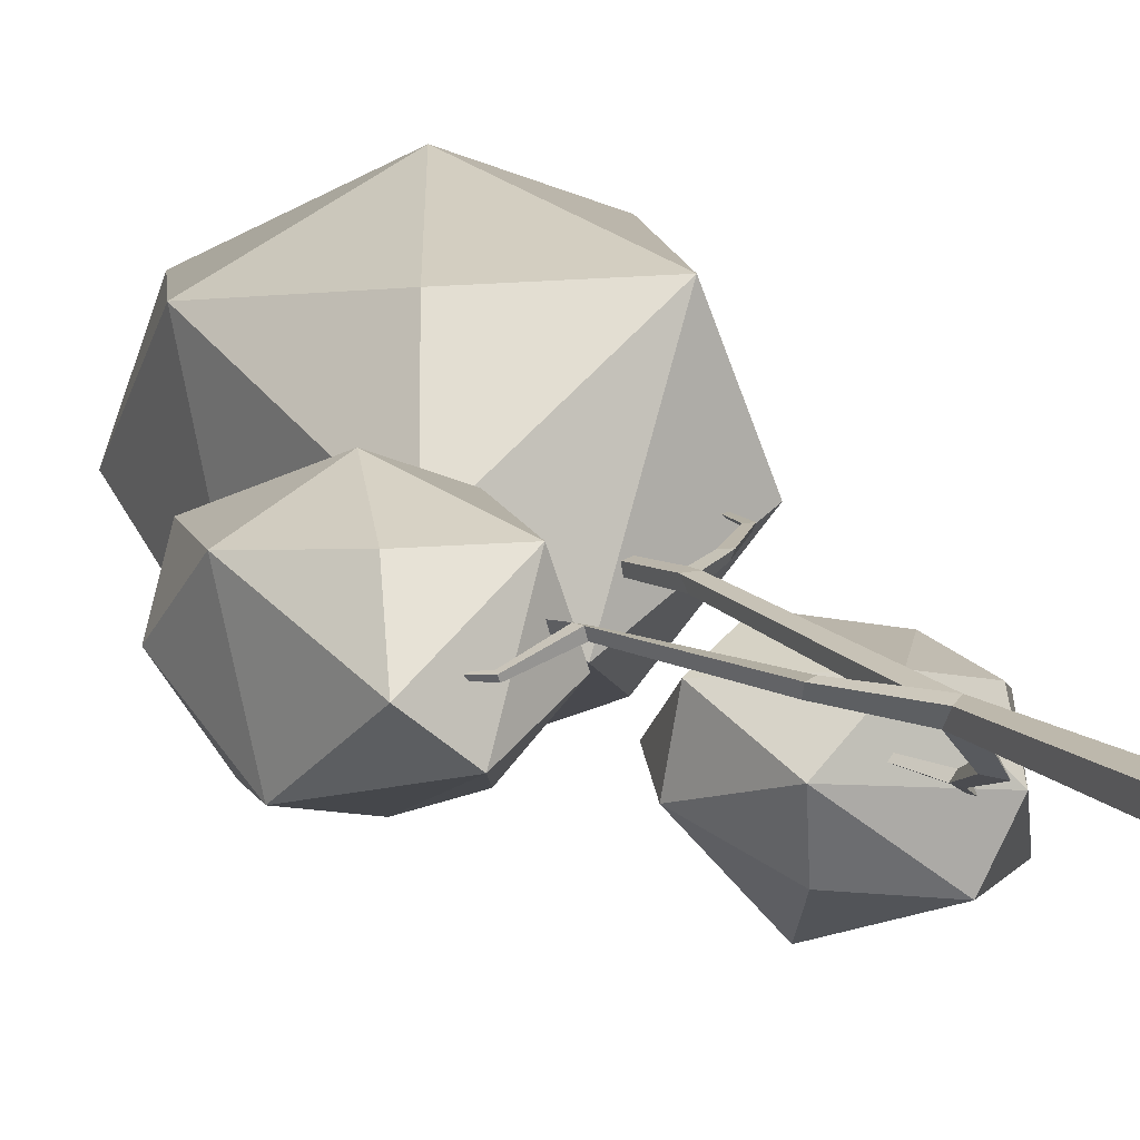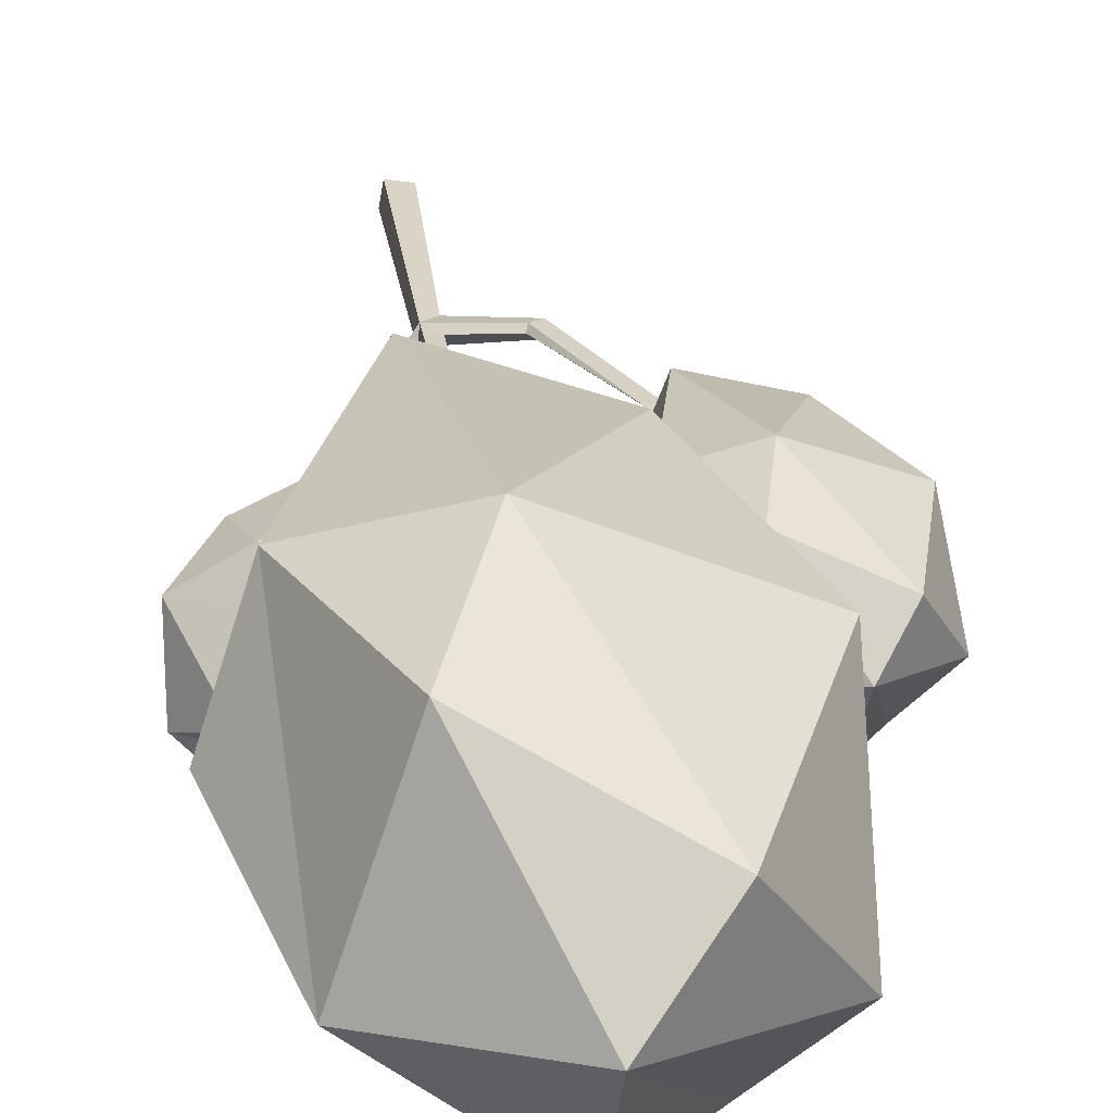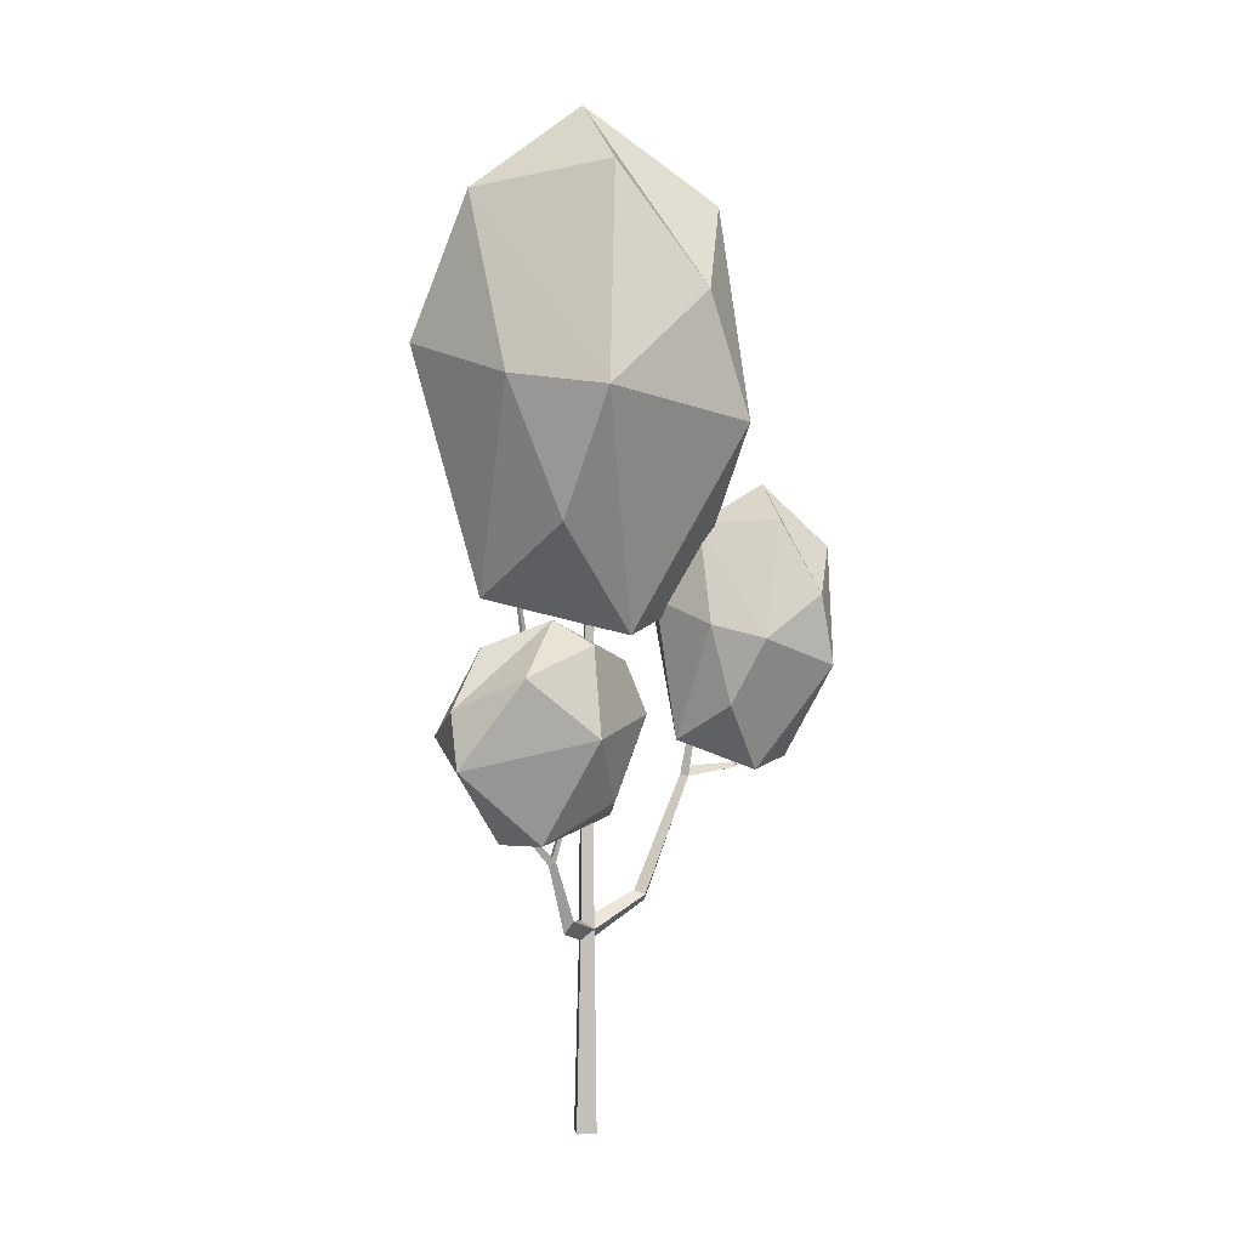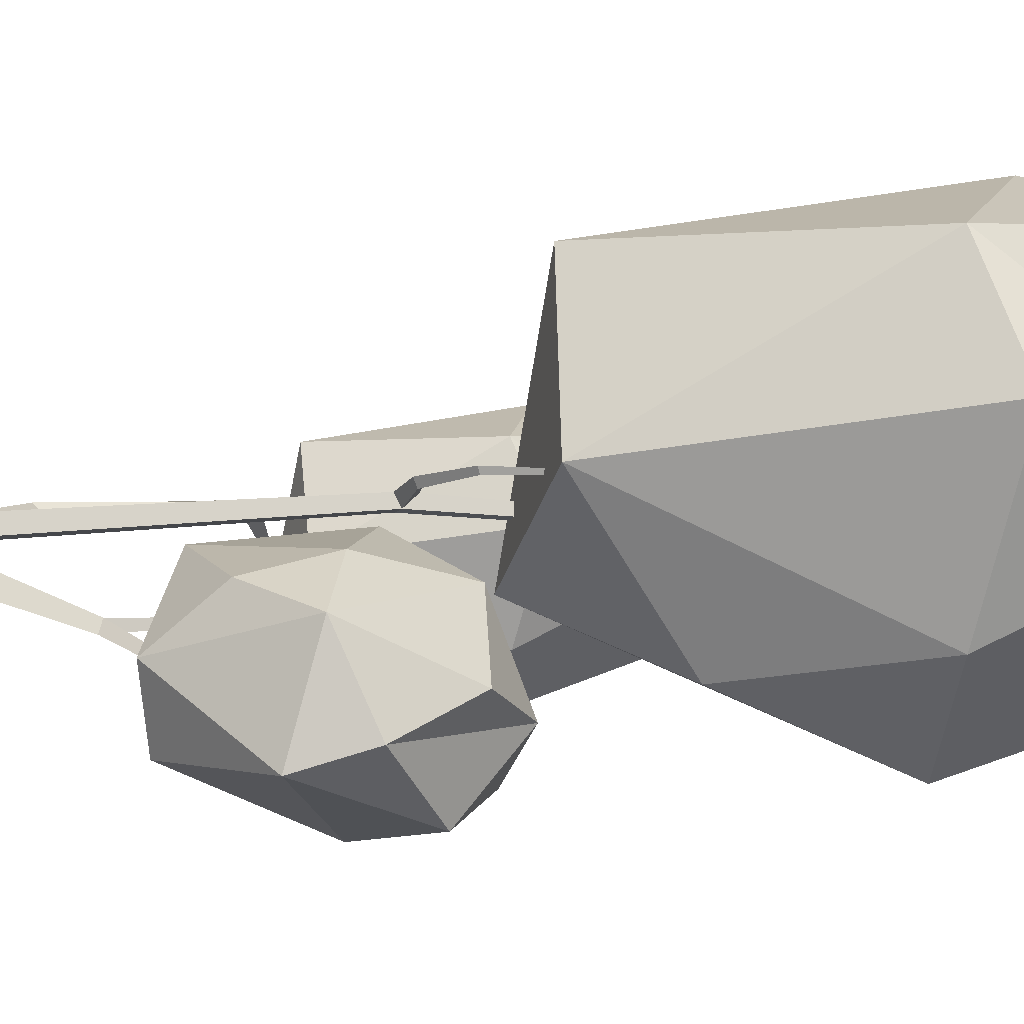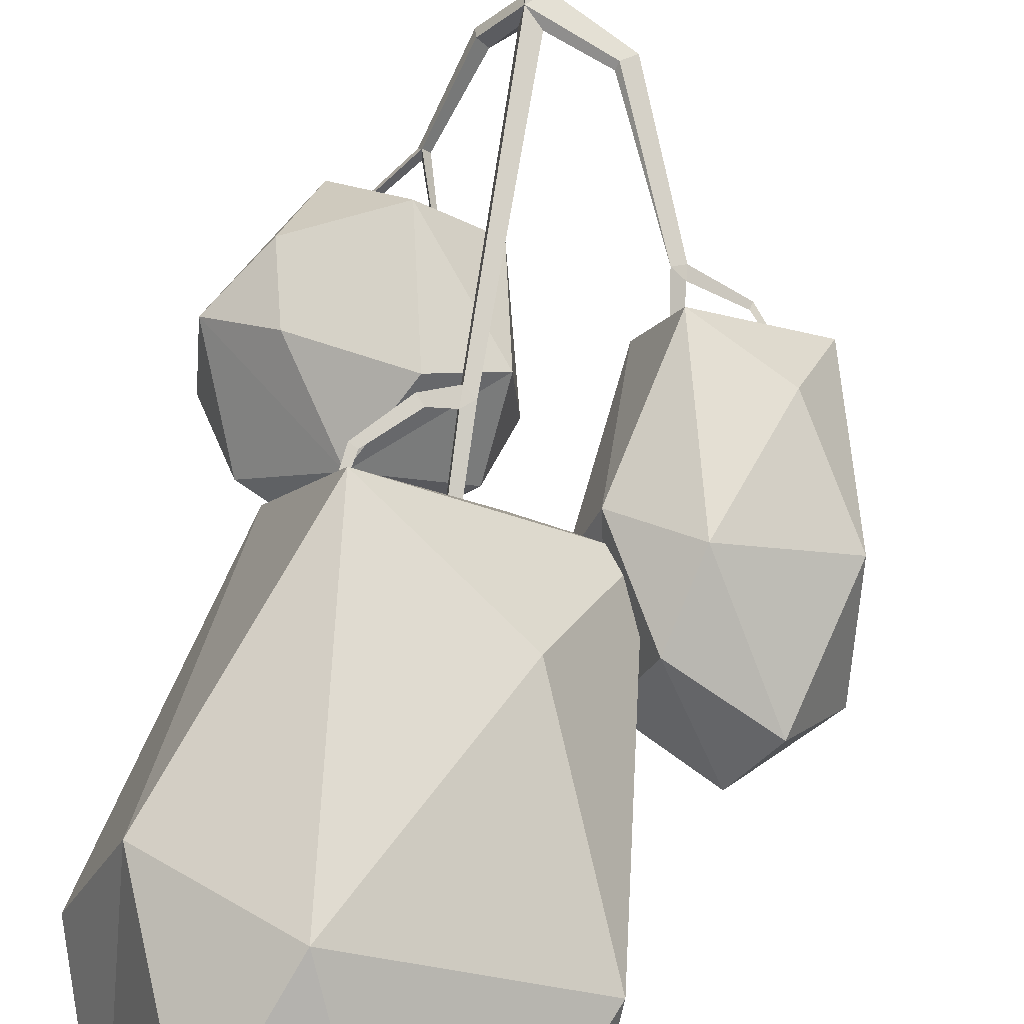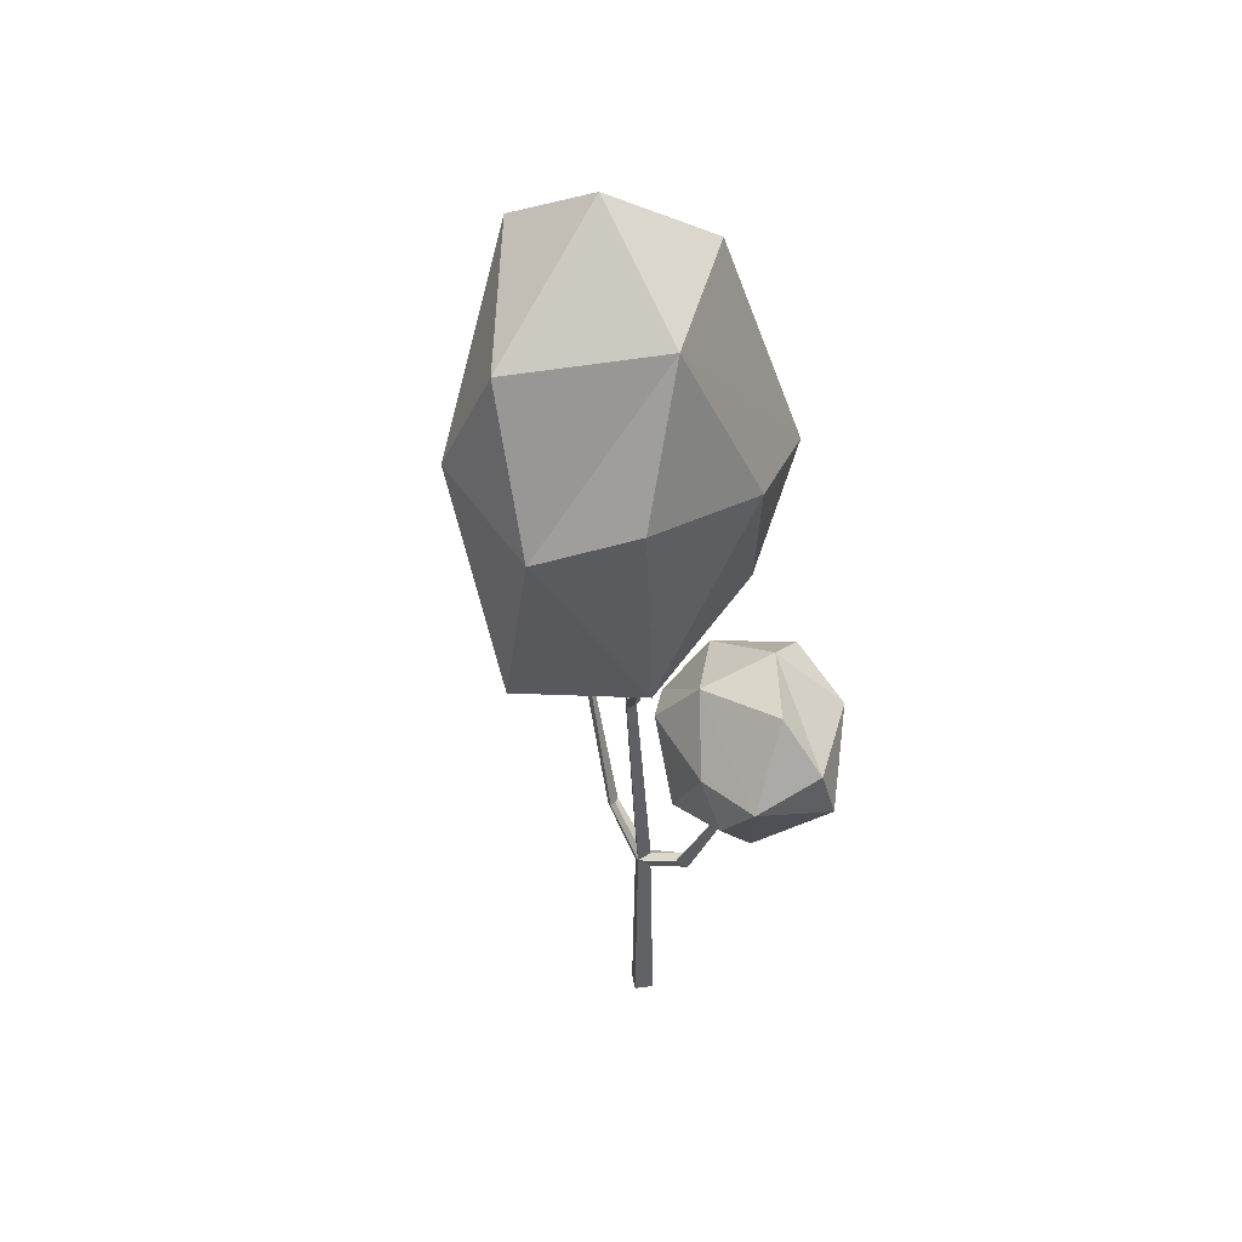
<metadata>
{"format":"obj","ext":"obj","renderer":"f3d","projection":"perspective","resolution":1024,"background":"white","views":[{"elev":12.4,"azim":-27.4,"up":"+Z"},{"elev":28.3,"azim":173.3,"up":"+Z"},{"elev":4.2,"azim":161.9,"up":"+Y"},{"elev":-3.5,"azim":89.1,"up":"+Z"},{"elev":77.6,"azim":-170.1,"up":"+Z"},{"elev":41.2,"azim":70.6,"up":"+Y"}]}
</metadata>
<code>
g Random_Tree_s_02
v 0.4416 3.649 0.05466
v 0.6298 3.073 0.2331
v -0.03319 3.74 -0.2796
v 0.2327 3.549 0.6329
v -0.0437 3.994 0.1612
v 0.4854 2.937 0.6103
v -0.3478 3.255 -0.4465
v 0.07779 2.899 -0.5636
v -0.5254 2.767 -0.3991
v -0.5472 3.605 0.004026
v -0.2813 3.829 0.4187
v -0.1406 1.957 -0.1435
v 0.1904 2.4 -0.3493
v -0.4695 2.061 0.1256
v -0.2988 2.402 0.5735
v 0.1728 2.083 0.6112
v 0.3864 2.094 0.1156
v 0.3917 2.945 -0.2898
v 0.05525 3.103 0.7741
v -0.5887 3.068 0.4723
v -0.4448 2.381 -0.06527
v -0.2985 2.083 0.02474
v -0.7112 2.398 -0.2428
v -0.5448 2.307 0.2507
v -0.7317 2.53 0.000202
v -0.3628 1.995 0.2302
v -0.8465 2.114 -0.3361
v -0.5911 1.955 -0.4069
v -0.9055 1.836 -0.3137
v -0.9761 2.284 -0.08536
v -0.8453 2.421 0.1408
v -0.6347 1.426 -0.1856
v -0.491 1.692 -0.2961
v -0.8176 1.454 -0.03526
v -0.7467 1.648 0.211
v -0.4679 1.511 0.2246
v -0.3579 1.536 -0.04728
v -0.4224 2 -0.2598
v -0.606 2.051 0.3246
v -0.954 1.987 0.1649
v 0.238 1.932 -0.1323
v 0.09716 1.705 -0.00402
v 0.5091 1.945 -0.363
v -0.06746 1.875 -0.2955
v 0.2568 2.046 -0.4322
v -0.1017 1.638 -0.1094
v 0.6501 1.728 -0.4796
v 0.6468 1.607 -0.2101
v 0.6445 1.518 -0.5431
v 0.4231 1.858 -0.6594
v 0.1421 1.962 -0.5739
v 0.4247 1.205 -0.298
v 0.4979 1.407 -0.1322
v 0.321 1.227 -0.511
v 0.03697 1.374 -0.4894
v -0.02314 1.288 -0.2484
v 0.1921 1.289 -0.04895
v 0.4382 1.642 -0.07091
v -0.1272 1.681 -0.3714
v 0.15 1.632 -0.6874
v 0.04585 0 -0.03211
v -0.03211 0 -0.04585
v -0.04585 0 0.03211
v 0.03211 0 0.04585
v 0.01501 0.8058 0.03028
v -0.04858 2.662 0.002498
v -0.04466 2.663 -0.01972
v 0.02536 0.7651 -0.02272
v -0.02824 0.8058 -0.03148
v -0.06675 2.664 -0.02635
v -0.07067 2.663 -0.00414
v -0.03632 0.7597 0.02355
v -0.03711 0.8574 0.02057
v -0.2248 0.9157 0.06757
v -0.2547 0.9181 0.02512
v -0.2654 0.8906 0.06519
v -0.2174 0.9341 0.0501
v -0.4202 1.382 0.08044
v -0.4465 1.376 0.05703
v -0.4569 1.373 0.08873
v -0.5584 2.302 -0.02636
v -0.4613 1.413 0.08749
v -0.6113 1.413 -0.01188
v -0.6189 1.411 0.005193
v -0.6135 1.432 0.008399
v -0.8025 1.626 -0.02067
v 0.02337 0.8418 -0.02307
v 0.1204 0.8604 -0.0966
v 0.1308 0.8197 -0.1496
v 0.08886 0.8648 -0.1424
v 0.2059 1.116 -0.2068
v 0.2182 1.105 -0.2434
v 0.1858 1.114 -0.2314
v 0.4634 1.398 -0.3695
v 0.4653 1.386 -0.3841
v 0.4555 1.399 -0.3816
v 0.05067 1.582 -0.1994
v 0.2036 1.133 -0.2409
v -0.005519 1.734 0.07785
v -0.03622 1.735 0.034
v -0.04262 1.76 0.07106
v 0.000625 1.752 0.04014
v -0.00678 1.791 0.07577
v 0.09529 1.777 0.1046
v 0.08947 1.787 0.07794
v 0.0686 1.806 0.101
v 0.2225 1.918 0.1196
v 0.2156 1.922 0.09972
v 0.1967 1.93 0.1168
v 0.2835 2.411 0.0971
f 1 2 18
f 18 8 1
f 1 8 3
f 1 5 4
f 1 6 2
f 7 8 9
f 7 9 10
f 7 5 3
f 10 11 5
f 9 8 12
f 14 15 20
f 12 16 14
f 14 16 15
f 17 13 18
f 17 18 2
f 17 6 16
f 17 16 12
f 19 6 4
f 19 4 11
f 11 10 20
f 8 18 13
f 1 3 5
f 1 4 6
f 7 3 8
f 7 10 5
f 12 8 13
f 9 12 14
f 17 12 13
f 17 2 6
f 19 16 6
f 11 4 5
f 19 11 20
f 10 9 20
f 19 20 15
f 19 15 16
f 9 14 20
f 21 22 38
f 38 28 21
f 21 28 23
f 21 25 24
f 21 26 22
f 27 28 29
f 27 29 30
f 27 25 23
f 30 31 25
f 29 28 32
f 34 35 40
f 32 36 34
f 34 36 35
f 37 33 38
f 37 38 22
f 37 26 36
f 37 36 32
f 39 26 24
f 39 24 31
f 31 30 40
f 28 38 33
f 21 23 25
f 21 24 26
f 27 23 28
f 27 30 25
f 32 28 33
f 29 32 34
f 37 32 33
f 37 22 26
f 39 36 26
f 31 24 25
f 39 31 40
f 30 29 40
f 39 40 35
f 39 35 36
f 29 34 40
f 41 42 58
f 58 48 41
f 41 48 43
f 41 45 44
f 41 46 42
f 47 48 49
f 47 49 50
f 47 45 43
f 50 51 45
f 49 48 52
f 54 55 60
f 52 56 54
f 54 56 55
f 57 53 58
f 57 58 42
f 57 46 56
f 57 56 52
f 59 46 44
f 59 44 51
f 51 50 60
f 48 58 53
f 41 43 45
f 41 44 46
f 47 43 48
f 47 50 45
f 52 48 53
f 49 52 54
f 57 52 53
f 57 42 46
f 59 56 46
f 51 44 45
f 59 51 60
f 50 49 60
f 59 60 55
f 59 55 56
f 49 54 60
f 64 65 72 63
f 69 87 90
f 63 72 69 62
f 65 73 77 74
f 61 68 65 64
f 69 72 76 75
f 65 68 89 88
f 73 69 75 77
f 100 101 71 70
f 101 99 103
f 72 65 74 76
f 76 74 78 80
f 77 75 79 78
f 74 77 78
f 75 76 80 79
f 78 79 81
f 79 82 81
f 80 78 82
f 85 83 86
f 82 78 81
f 82 79 83 85
f 80 82 85 84
f 79 80 84 83
f 84 85 86
f 83 84 86
f 62 69 68 61
f 68 69 90 89
f 102 67 66 103
f 102 100 70 67
f 87 65 88 90
f 90 88 91 93
f 88 89 92 91
f 89 90 93 92
f 92 98 96 95
f 91 92 95 94
f 98 93 97
f 98 92 93
f 98 91 94 96
f 91 98 97
f 93 91 97
f 87 69 100 102
f 65 87 102 99
f 73 65 99 101
f 69 73 101 100
f 102 103 106 105
f 71 101 103 66
f 105 106 109 108
f 103 99 104 106
f 99 102 105 104
f 108 109 110
f 106 104 107 109
f 104 105 108 107
f 109 107 110
f 107 108 110

</code>
